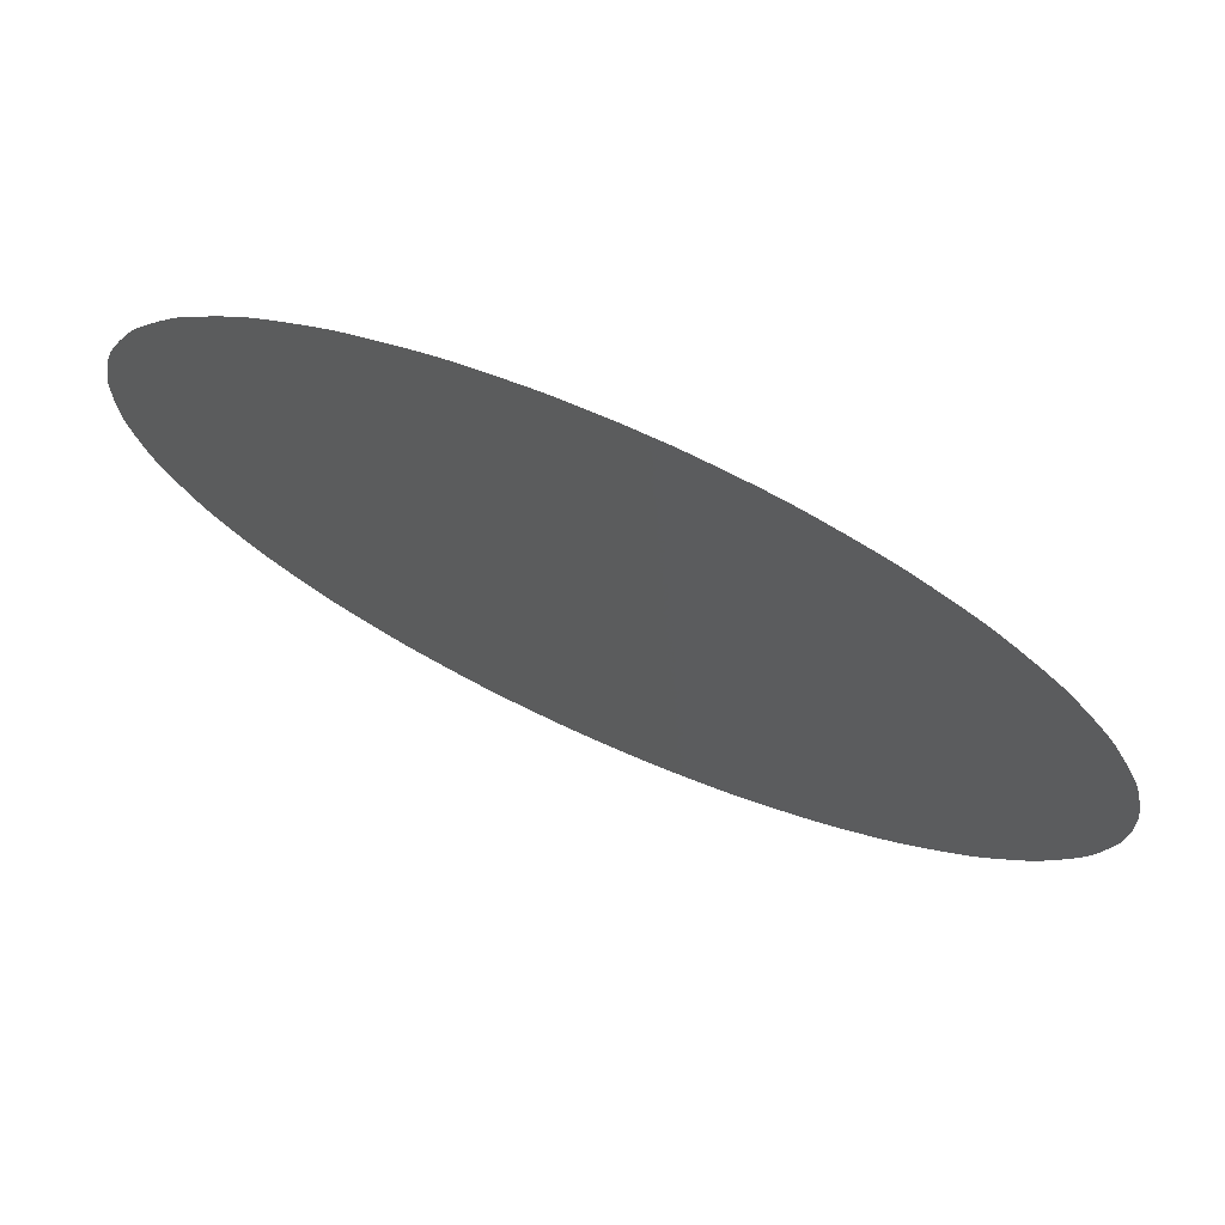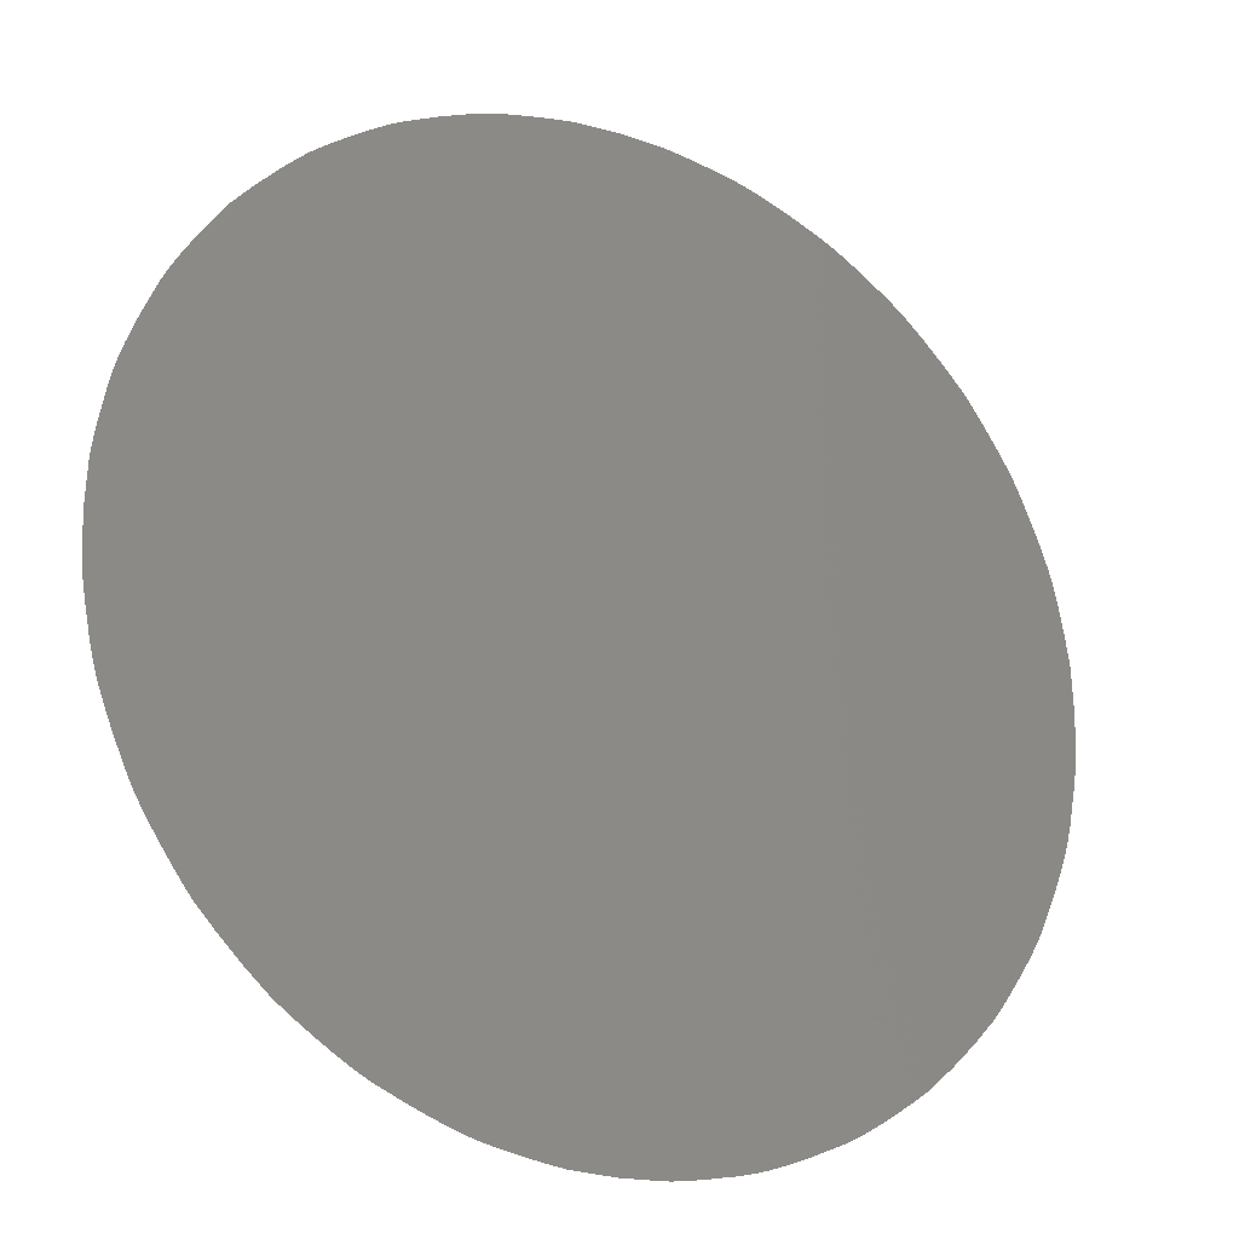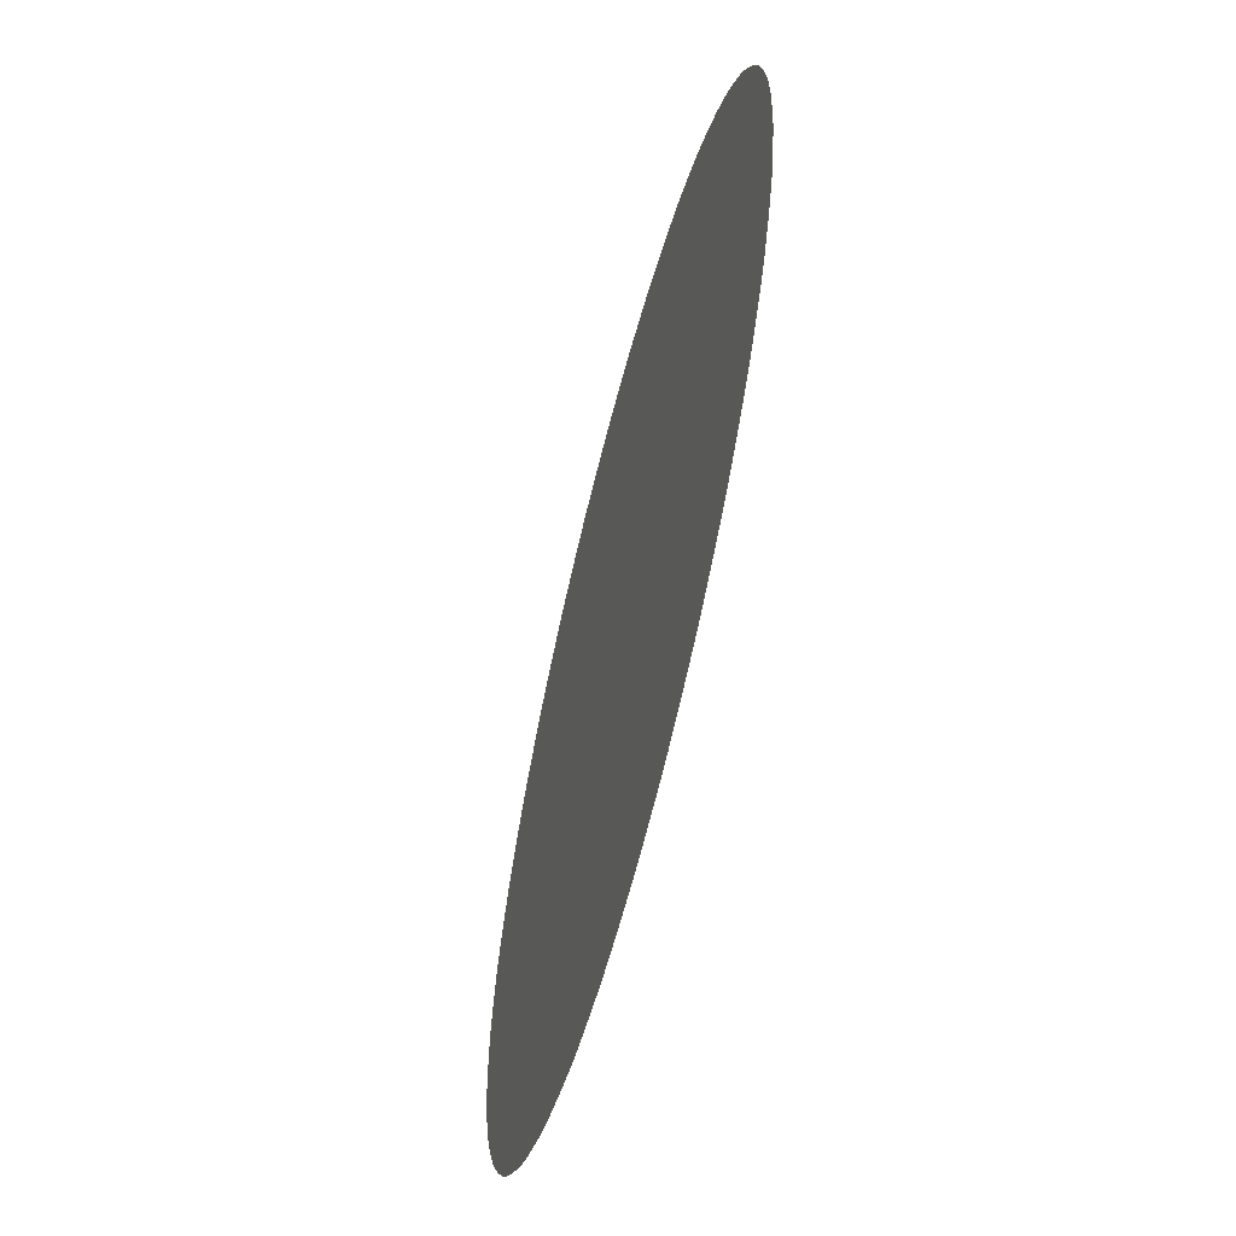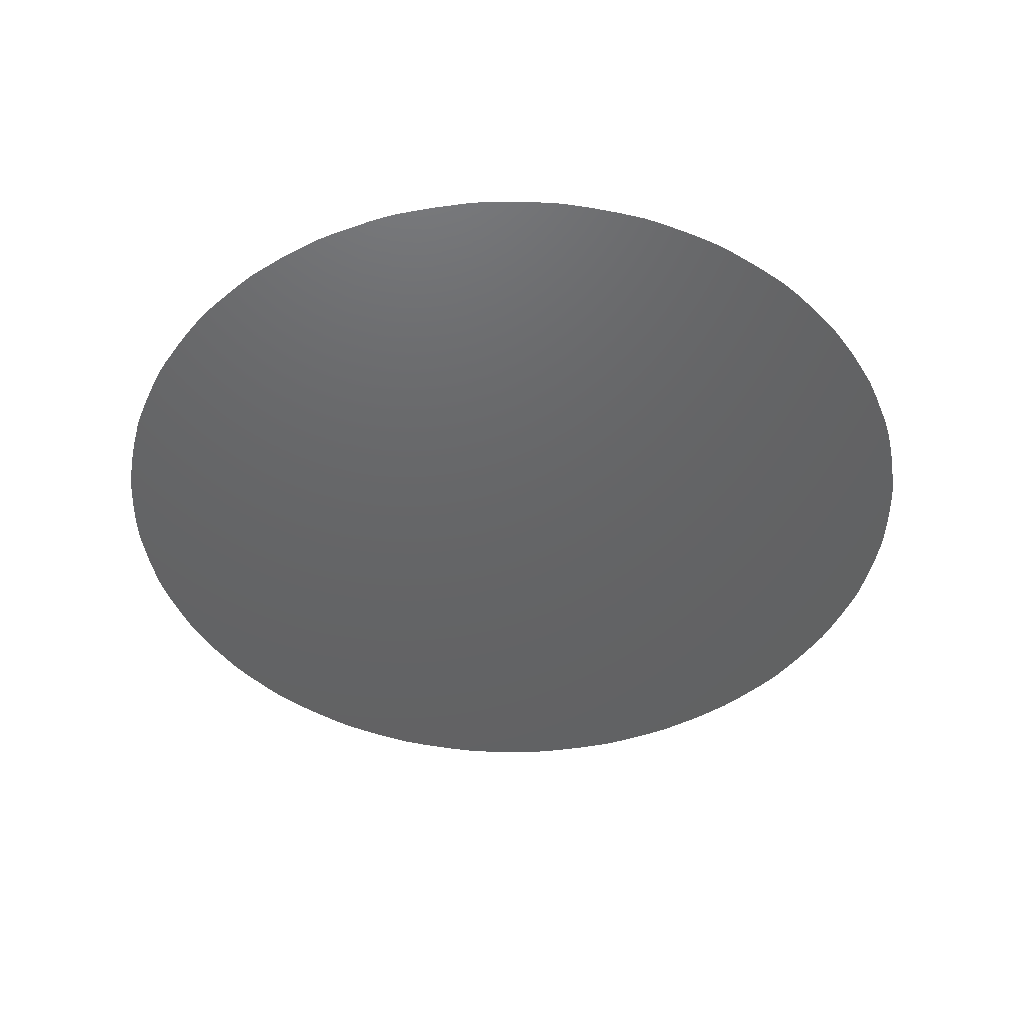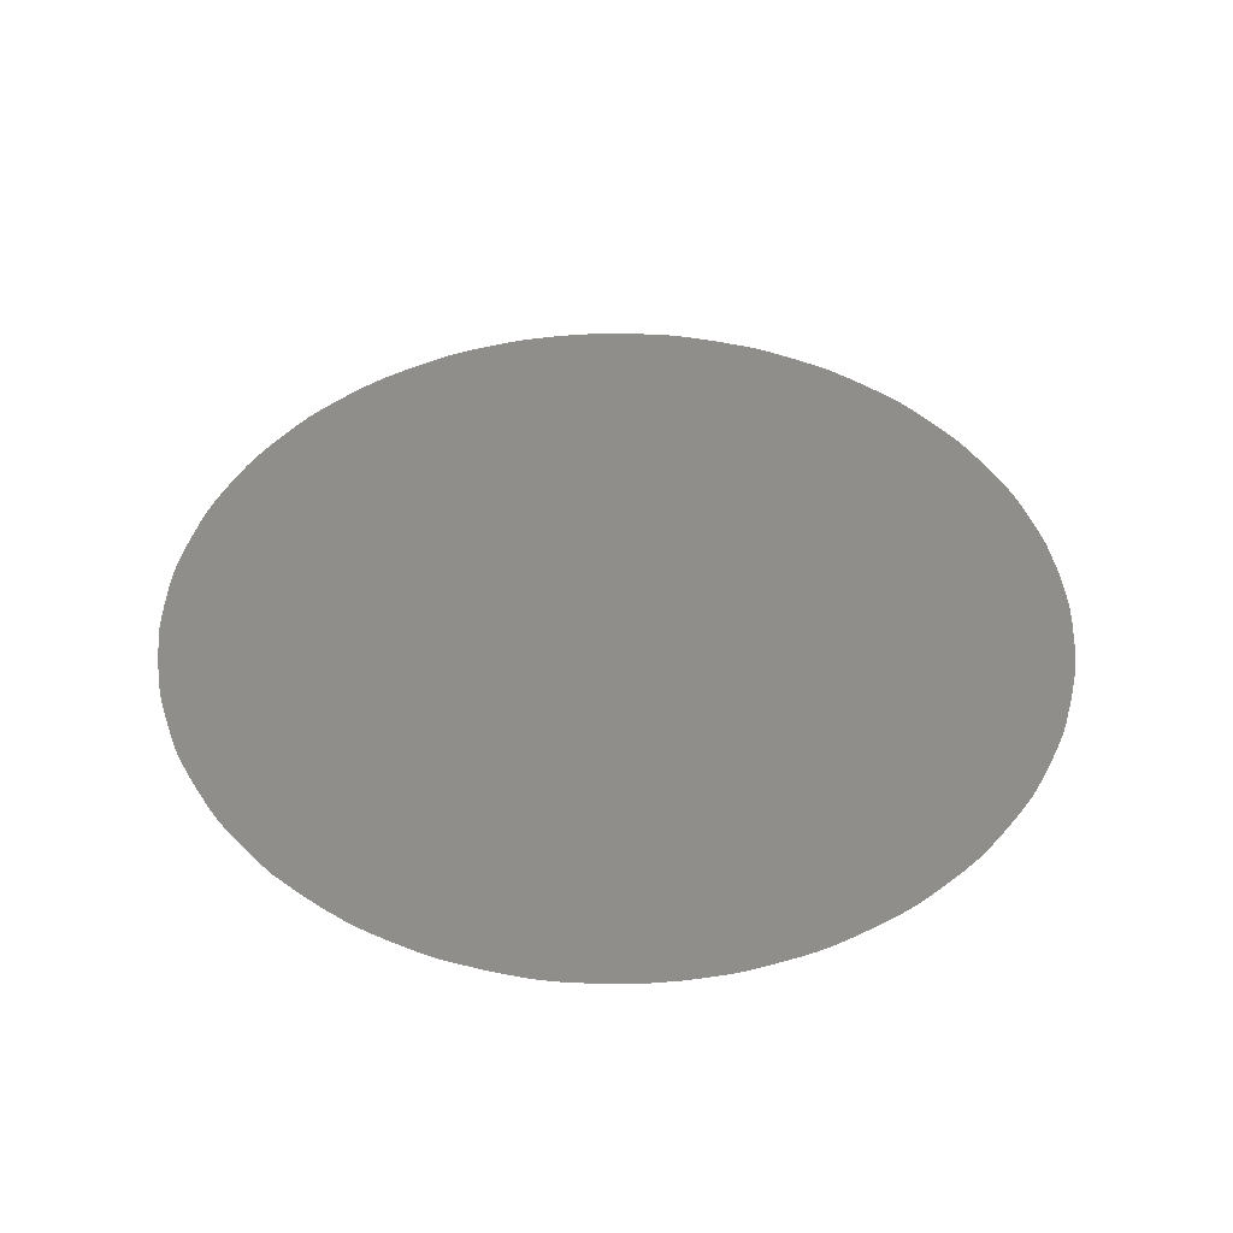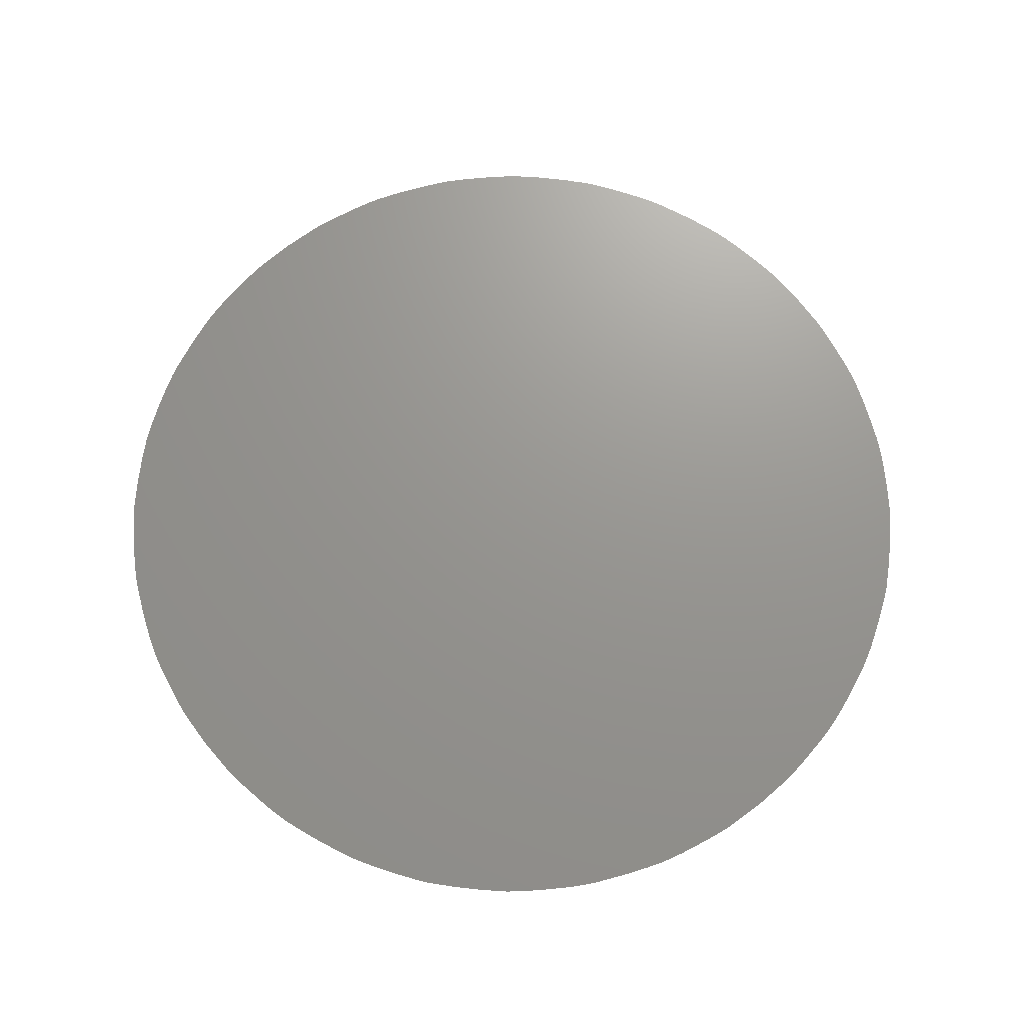
<metadata>
{"format":"stl","ext":"stl","renderer":"f3d","projection":"perspective","resolution":1024,"background":"white","views":[{"elev":73.4,"azim":23.8,"up":"+Y"},{"elev":-22.3,"azim":151.2,"up":"+Y"},{"elev":-62.2,"azim":75.5,"up":"+Y"},{"elev":-45.8,"azim":32.6,"up":"+Z"},{"elev":44.7,"azim":-7.7,"up":"+Z"},{"elev":70.5,"azim":141.4,"up":"+Z"}]}
</metadata>
<code>
# stl→obj: 192 verts, 222 faces
v 0.002448 0.000754 0.02
v 0.002473 0.000755 0.02
v 0.0025 0.000756 0.02
v 0.002527 0.000755 0.02
v 0.002552 0.000754 0.02
v 0.002574 0.000753 0.02
v 0.002596 0.00075 0.02
v 0.002621 0.000746 0.02
v 0.002647 0.000741 0.02
v 0.002674 0.000736 0.02
v 0.002699 0.00073 0.02
v 0.00272 0.000724 0.02
v 0.00274 0.000717 0.02
v 0.002764 0.000708 0.02
v 0.002789 0.000698 0.02
v 0.002814 0.000687 0.02
v 0.002837 0.000677 0.02
v 0.002857 0.000667 0.02
v 0.002876 0.000656 0.02
v 0.002897 0.000643 0.02
v 0.002426 0.000753 0.02
v 0.002379 0.000746 0.02
v 0.002404 0.00075 0.02
v 0.002326 0.000736 0.02
v 0.002353 0.000741 0.02
v 0.00228 0.000724 0.02
v 0.002301 0.00073 0.02
v 0.00226 0.000717 0.02
v 0.002211 0.000698 0.02
v 0.002236 0.000708 0.02
v 0.002163 0.000677 0.02
v 0.002186 0.000687 0.02
v 0.002124 0.000656 0.02
v 0.002143 0.000667 0.02
v 0.00292 0.000628 0.02
v 0.002942 0.000613 0.02
v 0.002963 0.000598 0.02
v 0.00298 0.000585 0.02
v 0.002996 0.00057 0.02
v 0.003015 0.000553 0.02
v 0.003034 0.000534 0.02
v 0.003053 0.000515 0.02
v 0.00307 0.000496 0.02
v 0.003085 0.00048 0.02
v 0.003098 0.000463 0.02
v 0.003113 0.000442 0.02
v 0.003128 0.00042 0.02
v 0.003143 0.000397 0.02
v 0.003156 0.000376 0.02
v 0.003167 0.000357 0.02
v 0.003177 0.000337 0.02
v 0.003187 0.000314 0.02
v 0.003198 0.000289 0.02
v 0.003208 0.000264 0.02
v 0.003217 0.00024 0.02
v 0.003224 0.00022 0.02
v 0.00323 0.000199 0.02
v 0.003236 0.000174 0.02
v 0.00208 0.000628 0.02
v 0.002103 0.000643 0.02
v 0.002037 0.000598 0.02
v 0.002058 0.000613 0.02
v 0.00202 0.000585 0.02
v 0.001985 0.000553 0.02
v 0.002004 0.00057 0.02
v 0.001947 0.000515 0.02
v 0.001966 0.000534 0.02
v 0.001915 0.00048 0.02
v 0.00193 0.000496 0.02
v 0.001902 0.000463 0.02
v 0.001872 0.00042 0.02
v 0.001887 0.000442 0.02
v 0.001844 0.000376 0.02
v 0.001857 0.000397 0.02
v 0.001833 0.000357 0.02
v 0.003241 0.000147 0.02
v 0.003246 0.000121 0.02
v 0.00325 9.6e-05 0.02
v 0.003253 7.4e-05 0.02
v 0.003254 5.2e-05 0.02
v 0.003255 2.7e-05 0.02
v 0.003256 -0 0.02
v 0.003255 -2.7e-05 0.02
v 0.003254 -5.2e-05 0.02
v 0.003253 -7.4e-05 0.02
v 0.00325 -9.6e-05 0.02
v 0.003246 -0.000121 0.02
v 0.003241 -0.000147 0.02
v 0.003236 -0.000174 0.02
v 0.00323 -0.000199 0.02
v 0.003224 -0.00022 0.02
v 0.003217 -0.00024 0.02
v 0.003208 -0.000264 0.02
v 0.003198 -0.000289 0.02
v 0.001813 0.000314 0.02
v 0.001823 0.000337 0.02
v 0.001792 0.000264 0.02
v 0.001802 0.000289 0.02
v 0.001776 0.00022 0.02
v 0.001783 0.00024 0.02
v 0.001764 0.000174 0.02
v 0.00177 0.000199 0.02
v 0.003187 -0.000314 0.02
v 0.003177 -0.000337 0.02
v 0.003167 -0.000357 0.02
v 0.003156 -0.000376 0.02
v 0.001754 0.000121 0.02
v 0.001759 0.000147 0.02
v 0.001747 7.4e-05 0.02
v 0.00175 9.6e-05 0.02
v 0.001746 5.2e-05 0.02
v 0.001744 0 0.02
v 0.001745 2.7e-05 0.02
v 0.001746 -5.2e-05 0.02
v 0.001745 -2.7e-05 0.02
v 0.001747 -7.4e-05 0.02
v 0.003143 -0.000397 0.02
v 0.003128 -0.00042 0.02
v 0.003113 -0.000442 0.02
v 0.003098 -0.000463 0.02
v 0.003085 -0.00048 0.02
v 0.00307 -0.000496 0.02
v 0.00175 -9.6e-05 0.02
v 0.001759 -0.000147 0.02
v 0.001754 -0.000121 0.02
v 0.00177 -0.000199 0.02
v 0.001764 -0.000174 0.02
v 0.001783 -0.00024 0.02
v 0.001776 -0.00022 0.02
v 0.003053 -0.000515 0.02
v 0.003034 -0.000534 0.02
v 0.003015 -0.000553 0.02
v 0.002996 -0.00057 0.02
v 0.00298 -0.000585 0.02
v 0.002963 -0.000598 0.02
v 0.002942 -0.000613 0.02
v 0.00292 -0.000628 0.02
v 0.002897 -0.000643 0.02
v 0.002876 -0.000656 0.02
v 0.002857 -0.000667 0.02
v 0.002837 -0.000677 0.02
v 0.001802 -0.000289 0.02
v 0.001792 -0.000264 0.02
v 0.001823 -0.000337 0.02
v 0.001813 -0.000314 0.02
v 0.001844 -0.000376 0.02
v 0.001833 -0.000357 0.02
v 0.002814 -0.000687 0.02
v 0.002789 -0.000698 0.02
v 0.002764 -0.000708 0.02
v 0.00274 -0.000717 0.02
v 0.00272 -0.000724 0.02
v 0.002699 -0.00073 0.02
v 0.001857 -0.000397 0.02
v 0.001887 -0.000442 0.02
v 0.001872 -0.00042 0.02
v 0.001915 -0.00048 0.02
v 0.001902 -0.000463 0.02
v 0.00193 -0.000496 0.02
v 0.001966 -0.000534 0.02
v 0.001947 -0.000515 0.02
v 0.002004 -0.00057 0.02
v 0.001985 -0.000553 0.02
v 0.002037 -0.000598 0.02
v 0.00202 -0.000585 0.02
v 0.002674 -0.000736 0.02
v 0.002647 -0.000741 0.02
v 0.002621 -0.000746 0.02
v 0.002596 -0.00075 0.02
v 0.002574 -0.000753 0.02
v 0.002552 -0.000754 0.02
v 0.00208 -0.000628 0.02
v 0.002058 -0.000613 0.02
v 0.002124 -0.000656 0.02
v 0.002103 -0.000643 0.02
v 0.002143 -0.000667 0.02
v 0.002186 -0.000687 0.02
v 0.002163 -0.000677 0.02
v 0.002236 -0.000708 0.02
v 0.002211 -0.000698 0.02
v 0.00228 -0.000724 0.02
v 0.00226 -0.000717 0.02
v 0.002326 -0.000736 0.02
v 0.002301 -0.00073 0.02
v 0.002527 -0.000755 0.02
v 0.0025 -0.000756 0.02
v 0.002473 -0.000755 0.02
v 0.002448 -0.000754 0.02
v 0.002426 -0.000753 0.02
v 0.002404 -0.00075 0.02
v 0.002379 -0.000746 0.02
v 0.002353 -0.000741 0.02
f 1 2 3
f 3 4 5
f 5 6 6
f 6 7 8
f 8 9 10
f 11 12 12
f 12 13 14
f 14 15 16
f 16 17 18
f 18 19 20
f 16 18 18
f 12 14 16
f 10 11 12
f 6 8 10
f 3 5 6
f 21 21 1
f 22 23 21
f 24 25 22
f 26 27 24
f 28 26 26
f 29 30 28
f 31 32 29
f 33 34 34
f 34 31 29
f 29 28 26
f 26 24 22
f 22 21 1
f 1 3 6
f 6 10 12
f 12 16 18
f 18 20 35
f 35 36 37
f 37 38 38
f 38 39 40
f 40 41 42
f 42 43 44
f 44 44 45
f 45 46 47
f 47 48 49
f 49 50 50
f 50 51 52
f 52 53 54
f 54 55 56
f 56 57 58
f 54 56 56
f 50 52 54
f 47 49 50
f 44 45 47
f 40 42 44
f 37 38 40
f 18 35 37
f 6 12 18
f 22 1 6
f 29 26 22
f 33 34 29
f 59 60 33
f 61 62 59
f 63 63 61
f 64 65 63
f 66 67 64
f 68 69 66
f 70 68 68
f 71 72 70
f 73 74 71
f 75 75 73
f 73 71 70
f 70 68 66
f 66 64 63
f 63 61 59
f 59 33 29
f 29 22 6
f 6 18 37
f 37 40 44
f 44 47 50
f 50 54 56
f 56 58 76
f 76 77 78
f 78 79 79
f 79 80 81
f 81 82 83
f 83 84 85
f 85 86 87
f 81 83 85
f 85 87 88
f 79 81 85
f 85 88 89
f 78 79 85
f 85 89 90
f 76 78 85
f 85 90 91
f 56 76 85
f 85 91 91
f 50 56 85
f 85 91 92
f 44 50 85
f 85 92 93
f 37 44 85
f 85 93 94
f 37 85 85
f 29 6 37
f 63 59 29
f 70 66 63
f 75 73 70
f 95 96 75
f 97 98 95
f 99 100 97
f 101 102 99
f 99 99 97
f 97 95 75
f 75 70 63
f 63 29 37
f 37 85 94
f 94 103 104
f 105 105 106
f 94 104 105
f 63 37 94
f 97 75 63
f 101 99 97
f 107 108 101
f 109 110 107
f 111 109 109
f 112 113 111
f 114 115 112
f 116 116 114
f 114 112 111
f 111 109 107
f 107 101 97
f 97 63 94
f 94 105 106
f 106 117 118
f 118 119 120
f 121 121 122
f 118 120 121
f 94 106 118
f 107 97 94
f 114 111 107
f 123 116 114
f 124 125 123
f 126 127 124
f 128 129 129
f 129 126 124
f 124 123 114
f 114 107 94
f 94 118 121
f 121 122 130
f 130 131 132
f 132 133 134
f 134 134 135
f 135 136 137
f 137 138 139
f 140 140 141
f 137 139 140
f 134 135 137
f 130 132 134
f 94 121 130
f 124 114 94
f 128 129 124
f 142 143 128
f 144 145 142
f 146 147 147
f 147 144 142
f 142 128 124
f 124 94 130
f 130 134 137
f 137 140 141
f 141 148 149
f 149 150 151
f 152 152 153
f 149 151 152
f 137 141 149
f 124 130 137
f 147 142 124
f 154 146 147
f 155 156 154
f 157 158 155
f 159 157 157
f 160 161 159
f 162 163 160
f 164 165 165
f 165 162 160
f 160 159 157
f 157 155 154
f 154 147 124
f 124 137 149
f 149 152 153
f 153 166 167
f 167 168 169
f 170 170 171
f 167 169 170
f 149 153 167
f 154 124 149
f 160 157 154
f 164 165 160
f 172 173 164
f 174 175 172
f 176 176 174
f 177 178 176
f 179 180 177
f 181 182 179
f 183 184 181
f 181 181 179
f 179 177 176
f 176 174 172
f 172 164 160
f 160 154 149
f 149 167 170
f 170 171 185
f 185 186 187
f 187 188 189
f 189 190 191
f 187 189 189
f 170 185 187
f 160 149 170
f 176 172 160
f 181 179 176
f 192 183 181
f 189 191 192
f 170 187 189
f 176 160 170
f 192 181 176
f 170 189 192
f 170 192 176

</code>
